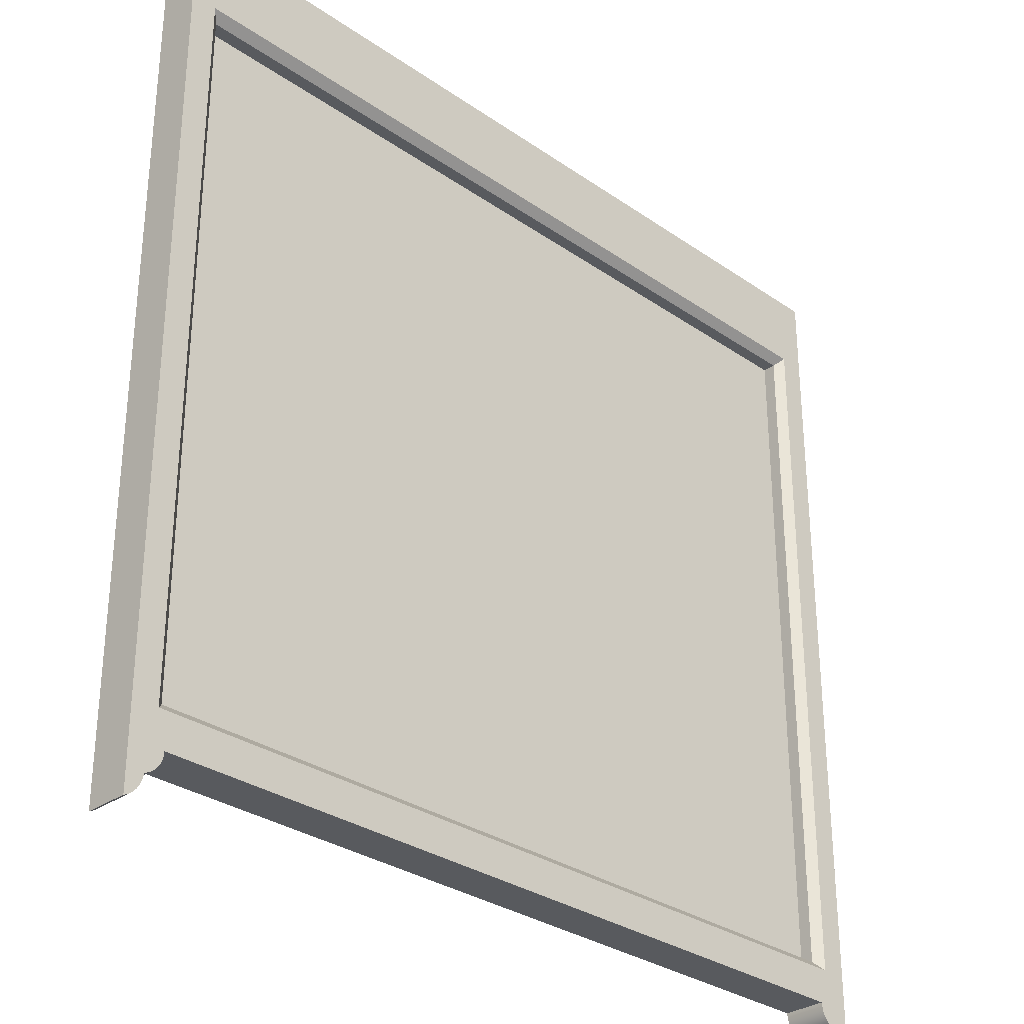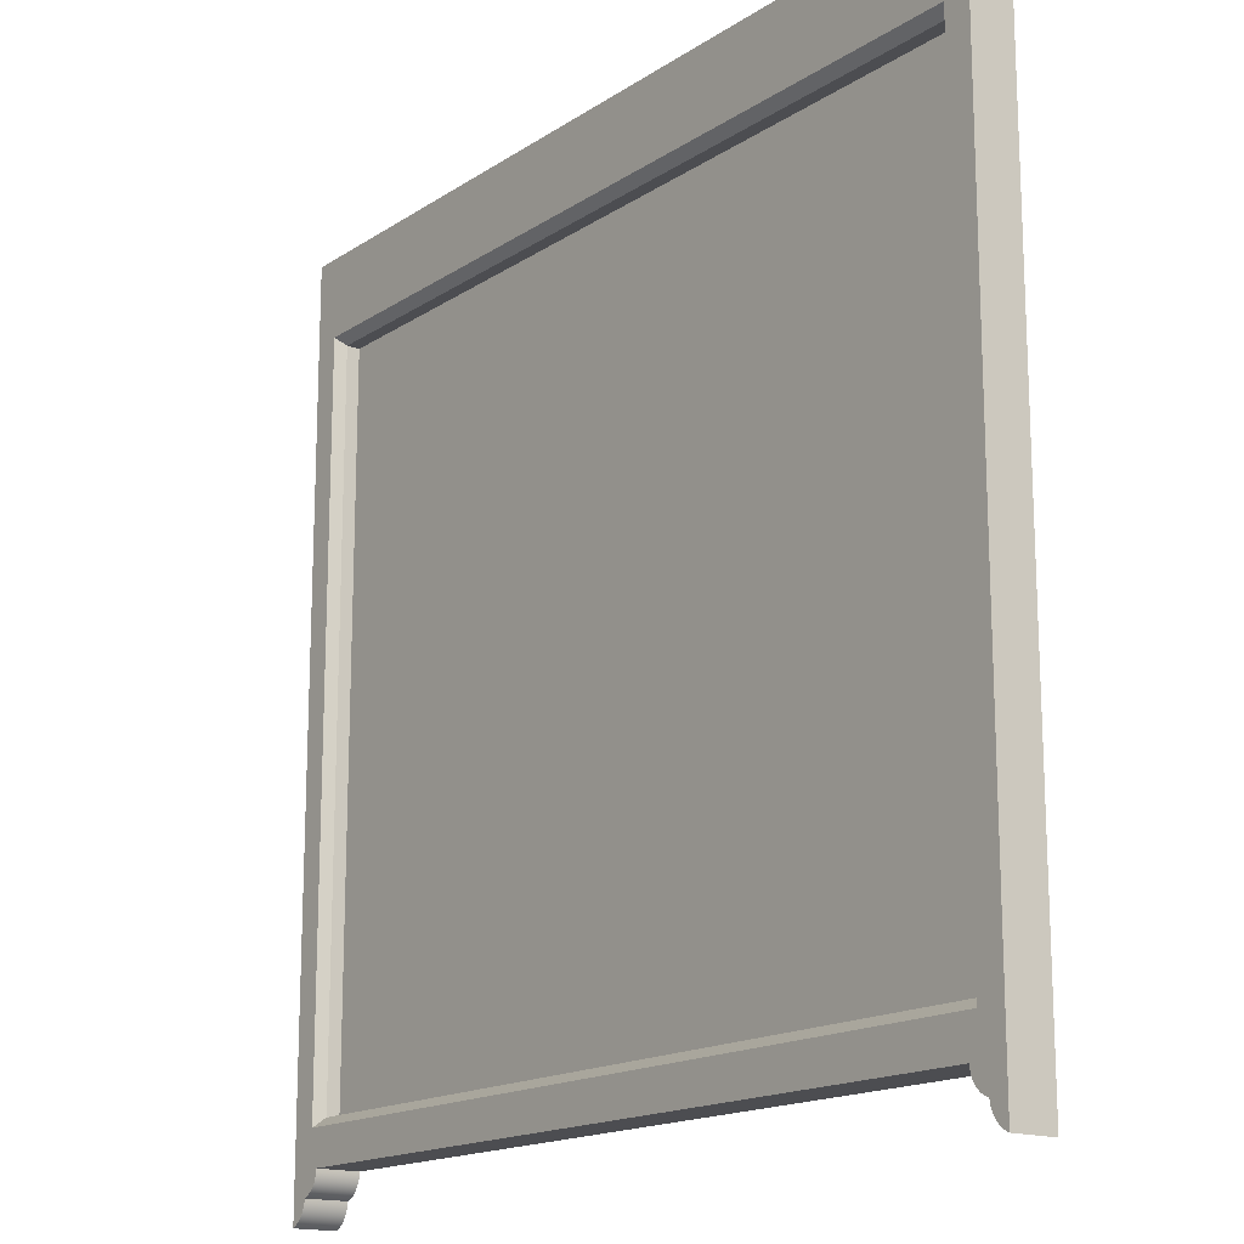
<metadata>
{"format":"obj","ext":"obj","renderer":"f3d","projection":"perspective","resolution":1024,"background":"white","views":[{"elev":-30.9,"azim":135.3,"up":"+Y"},{"elev":-16.2,"azim":52.8,"up":"+Y"}]}
</metadata>
<code>
v 0.3875 0.05641 0.01891
v -0.4025 0.752 0.01891
v 0.3875 0.752 0.01891
v -0.4025 0.05641 0.01891
v -0.4025 0.05641 0.01891
v 0.3875 0.05641 0.01891
v -0.4025 0.752 0.01891
v 0.3875 0.752 0.01891
v 0.3961 0.7606 0.04038
v -0.4025 0.752 0.03179
v -0.4111 0.7606 0.04038
v 0.3875 0.752 0.03179
v 0.3875 0.752 0.03179
v 0.3961 0.7606 0.04038
v -0.4025 0.752 0.03179
v -0.4111 0.7606 0.04038
v 0.3875 0.752 0.03179
v 0.3961 0.04782 0.04038
v 0.3875 0.05641 0.03179
v 0.3961 0.7606 0.04038
v 0.3961 0.7606 0.04038
v 0.3875 0.752 0.03179
v 0.3961 0.04782 0.04038
v 0.3875 0.05641 0.03179
v 0.3875 0.752 0.03179
v -0.4025 0.752 0.01891
v -0.4025 0.752 0.03179
v 0.3875 0.752 0.01891
v 0.3875 0.752 0.01891
v 0.3875 0.752 0.03179
v -0.4025 0.752 0.01891
v -0.4025 0.752 0.03179
v -0.4111 0.04782 0.04038
v -0.4025 0.752 0.03179
v -0.4025 0.05641 0.03179
v -0.4111 0.7606 0.04038
v -0.4111 0.7606 0.04038
v -0.4111 0.04782 0.04038
v -0.4025 0.752 0.03179
v -0.4025 0.05641 0.03179
v 0.3961 0.04782 0.04038
v -0.4025 0.05641 0.03179
v 0.3875 0.05641 0.03179
v -0.4111 0.04782 0.04038
v -0.4111 0.04782 0.04038
v 0.3961 0.04782 0.04038
v -0.4025 0.05641 0.03179
v 0.3875 0.05641 0.03179
v 0.3875 0.752 0.01891
v 0.3875 0.05641 0.03179
v 0.3875 0.05641 0.01891
v 0.3875 0.752 0.03179
v 0.3875 0.752 0.03179
v 0.3875 0.752 0.01891
v 0.3875 0.05641 0.03179
v 0.3875 0.05641 0.01891
v -0.4025 0.752 0.006033
v 0.3875 0.752 0.006033
v 0.3875 0.752 0.006033
v -0.4025 0.752 0.006033
v -0.4025 0.05641 0.03179
v -0.4025 0.752 0.01891
v -0.4025 0.05641 0.01891
v -0.4025 0.752 0.03179
v -0.4025 0.752 0.03179
v -0.4025 0.05641 0.03179
v -0.4025 0.752 0.01891
v -0.4025 0.05641 0.01891
v 0.3875 0.05641 0.01891
v -0.4025 0.05641 0.03179
v -0.4025 0.05641 0.01891
v 0.3875 0.05641 0.03179
v 0.3875 0.05641 0.03179
v 0.3875 0.05641 0.01891
v -0.4025 0.05641 0.03179
v -0.4025 0.05641 0.01891
v 0.3875 0.752 0.006033
v 0.3875 0.05641 0.006033
v 0.3875 0.752 0.006033
v 0.3875 0.05641 0.006033
v -0.4025 0.752 0.006033
v -0.4025 0.05641 0.006033
v -0.4025 0.752 0.006033
v -0.4025 0.05641 0.006033
v -0.4025 0.752 0.006033
v 0.3961 0.7606 -0.002555
v -0.4111 0.7606 -0.002555
v 0.3875 0.752 0.006033
v 0.3875 0.752 0.006033
v -0.4025 0.752 0.006033
v 0.3961 0.7606 -0.002555
v -0.4111 0.7606 -0.002555
v 0.3875 0.05641 0.006033
v -0.4025 0.05641 0.006033
v 0.3875 0.05641 0.006033
v -0.4025 0.05641 0.006033
v 0.3961 0.7606 -0.002555
v 0.3875 0.05641 0.006033
v 0.3961 0.04782 -0.002555
v 0.3875 0.752 0.006033
v 0.3875 0.752 0.006033
v 0.3961 0.7606 -0.002555
v 0.3875 0.05641 0.006033
v 0.3961 0.04782 -0.002555
v -0.4025 0.05641 0.006033
v -0.4111 0.7606 -0.002555
v -0.4111 0.04782 -0.002555
v -0.4025 0.752 0.006033
v -0.4025 0.752 0.006033
v -0.4025 0.05641 0.006033
v -0.4111 0.7606 -0.002555
v -0.4111 0.04782 -0.002555
v -0.4111 0.04782 -0.002555
v 0.3875 0.05641 0.006033
v -0.4025 0.05641 0.006033
v 0.3961 0.04782 -0.002555
v 0.3961 0.04782 -0.002555
v -0.4111 0.04782 -0.002555
v 0.3875 0.05641 0.006033
v -0.4025 0.05641 0.006033
v 0.4219 -0.03376 0.04038
v 0.4219 0.8379 -0.002555
v 0.4219 -0.03376 -0.002555
v 0.4219 0.8379 0.04038
v 0.4219 0.8379 0.04038
v 0.4219 -0.03376 0.04038
v 0.4219 0.8379 -0.002555
v 0.4219 -0.03376 -0.002555
v -0.4369 0.8379 -0.002555
v -0.4111 0.7606 -0.002555
v 0.4219 0.8379 -0.002555
v -0.4369 -0.03376 -0.002555
v -0.4111 0.04782 -0.002555
v -0.4197 -0.01015 -0.002555
v -0.4025 0.01347 -0.002555
v 0.3961 0.04782 -0.002555
v -0.4027 0.01087 -0.002555
v -0.4031 0.0083 -0.002555
v -0.4037 0.005786 -0.002555
v -0.4047 0.003356 -0.002555
v -0.4058 0.001037 -0.002555
v -0.4073 -0.001145 -0.002555
v -0.4089 -0.003165 -0.002555
v -0.4107 -0.005003 -0.002555
v -0.4128 -0.006636 -0.002555
v -0.415 -0.008048 -0.002555
v -0.4173 -0.009223 -0.002555
v -0.42 -0.01269 -0.002555
v -0.4206 -0.01519 -0.002555
v -0.4213 -0.01763 -0.002555
v -0.4223 -0.01998 -0.002555
v -0.4236 -0.02224 -0.002555
v -0.425 -0.02438 -0.002555
v -0.4266 -0.02638 -0.002555
v -0.4283 -0.02822 -0.002555
v -0.4303 -0.0299 -0.002555
v -0.4324 -0.03139 -0.002555
v -0.4346 -0.03268 -0.002555
v 0.3961 0.7606 -0.002555
v 0.4219 -0.03376 -0.002555
v 0.4047 -0.01015 -0.002555
v 0.3875 0.01347 -0.002555
v 0.3876 0.01087 -0.002555
v 0.388 0.0083 -0.002555
v 0.3887 0.005786 -0.002555
v 0.3896 0.003356 -0.002555
v 0.3908 0.001037 -0.002555
v 0.3922 -0.001145 -0.002555
v 0.3939 -0.003165 -0.002555
v 0.3957 -0.005003 -0.002555
v 0.3977 -0.006636 -0.002555
v 0.3999 -0.008048 -0.002555
v 0.4023 -0.009223 -0.002555
v 0.405 -0.01269 -0.002555
v 0.4055 -0.01519 -0.002555
v 0.4063 -0.01763 -0.002555
v 0.4073 -0.01998 -0.002555
v 0.4085 -0.02224 -0.002555
v 0.4099 -0.02438 -0.002555
v 0.4115 -0.02638 -0.002555
v 0.4133 -0.02822 -0.002555
v 0.4152 -0.0299 -0.002555
v 0.4173 -0.03139 -0.002555
v 0.4195 -0.03268 -0.002555
v 0.4195 -0.03268 -0.002555
v 0.4173 -0.03139 -0.002555
v 0.4219 -0.03376 -0.002555
v 0.4152 -0.0299 -0.002555
v 0.4133 -0.02822 -0.002555
v 0.4115 -0.02638 -0.002555
v 0.4099 -0.02438 -0.002555
v 0.4085 -0.02224 -0.002555
v 0.4073 -0.01998 -0.002555
v 0.4063 -0.01763 -0.002555
v 0.4055 -0.01519 -0.002555
v 0.405 -0.01269 -0.002555
v 0.4047 -0.01015 -0.002555
v 0.4023 -0.009223 -0.002555
v 0.3999 -0.008048 -0.002555
v 0.3977 -0.006636 -0.002555
v 0.3957 -0.005003 -0.002555
v 0.3939 -0.003165 -0.002555
v 0.3922 -0.001145 -0.002555
v 0.3908 0.001037 -0.002555
v 0.3896 0.003356 -0.002555
v 0.3887 0.005786 -0.002555
v 0.388 0.0083 -0.002555
v 0.3876 0.01087 -0.002555
v 0.3875 0.01347 -0.002555
v -0.4025 0.01347 -0.002555
v 0.3961 0.04782 -0.002555
v 0.3961 0.7606 -0.002555
v -0.4111 0.7606 -0.002555
v 0.4219 0.8379 -0.002555
v -0.4346 -0.03268 -0.002555
v -0.4369 -0.03376 -0.002555
v -0.4324 -0.03139 -0.002555
v -0.4303 -0.0299 -0.002555
v -0.4283 -0.02822 -0.002555
v -0.4266 -0.02638 -0.002555
v -0.425 -0.02438 -0.002555
v -0.4236 -0.02224 -0.002555
v -0.4223 -0.01998 -0.002555
v -0.4213 -0.01763 -0.002555
v -0.4206 -0.01519 -0.002555
v -0.42 -0.01269 -0.002555
v -0.4197 -0.01015 -0.002555
v -0.4173 -0.009223 -0.002555
v -0.415 -0.008048 -0.002555
v -0.4128 -0.006636 -0.002555
v -0.4107 -0.005003 -0.002555
v -0.4089 -0.003165 -0.002555
v -0.4073 -0.001145 -0.002555
v -0.4058 0.001037 -0.002555
v -0.4047 0.003356 -0.002555
v -0.4037 0.005786 -0.002555
v -0.4031 0.0083 -0.002555
v -0.4027 0.01087 -0.002555
v -0.4111 0.04782 -0.002555
v -0.4369 0.8379 -0.002555
v 0.4219 0.8379 0.04038
v 0.3961 0.7606 0.04038
v -0.4369 0.8379 0.04038
v 0.4219 -0.03376 0.04038
v 0.3961 0.04782 0.04038
v 0.4047 -0.01015 0.04038
v 0.3875 0.01347 0.04038
v -0.4111 0.04782 0.04038
v 0.3876 0.01087 0.04038
v 0.388 0.0083 0.04038
v 0.3887 0.005786 0.04038
v 0.3896 0.003356 0.04038
v 0.3908 0.001037 0.04038
v 0.3922 -0.001145 0.04038
v 0.3939 -0.003165 0.04038
v 0.3957 -0.005003 0.04038
v 0.3977 -0.006636 0.04038
v 0.3999 -0.008048 0.04038
v 0.4023 -0.009223 0.04038
v 0.405 -0.01269 0.04038
v 0.4055 -0.01519 0.04038
v 0.4063 -0.01763 0.04038
v 0.4073 -0.01998 0.04038
v 0.4085 -0.02224 0.04038
v 0.4099 -0.02438 0.04038
v 0.4115 -0.02638 0.04038
v 0.4133 -0.02822 0.04038
v 0.4152 -0.0299 0.04038
v 0.4173 -0.03139 0.04038
v 0.4195 -0.03268 0.04038
v -0.4111 0.7606 0.04038
v -0.4369 -0.03376 0.04038
v -0.4197 -0.01015 0.04038
v -0.4025 0.01347 0.04038
v -0.4027 0.01087 0.04038
v -0.4031 0.0083 0.04038
v -0.4037 0.005786 0.04038
v -0.4047 0.003356 0.04038
v -0.4058 0.001037 0.04038
v -0.4073 -0.001145 0.04038
v -0.4089 -0.003165 0.04038
v -0.4107 -0.005003 0.04038
v -0.4128 -0.006636 0.04038
v -0.415 -0.008048 0.04038
v -0.4173 -0.009223 0.04038
v -0.42 -0.01269 0.04038
v -0.4206 -0.01519 0.04038
v -0.4213 -0.01763 0.04038
v -0.4223 -0.01998 0.04038
v -0.4236 -0.02224 0.04038
v -0.425 -0.02438 0.04038
v -0.4266 -0.02638 0.04038
v -0.4283 -0.02822 0.04038
v -0.4303 -0.0299 0.04038
v -0.4324 -0.03139 0.04038
v -0.4346 -0.03268 0.04038
v -0.4346 -0.03268 0.04038
v -0.4324 -0.03139 0.04038
v -0.4369 -0.03376 0.04038
v -0.4303 -0.0299 0.04038
v -0.4283 -0.02822 0.04038
v -0.4266 -0.02638 0.04038
v -0.425 -0.02438 0.04038
v -0.4236 -0.02224 0.04038
v -0.4223 -0.01998 0.04038
v -0.4213 -0.01763 0.04038
v -0.4206 -0.01519 0.04038
v -0.42 -0.01269 0.04038
v -0.4197 -0.01015 0.04038
v -0.4173 -0.009223 0.04038
v -0.415 -0.008048 0.04038
v -0.4128 -0.006636 0.04038
v -0.4107 -0.005003 0.04038
v -0.4089 -0.003165 0.04038
v -0.4073 -0.001145 0.04038
v -0.4058 0.001037 0.04038
v -0.4047 0.003356 0.04038
v -0.4037 0.005786 0.04038
v -0.4031 0.0083 0.04038
v -0.4027 0.01087 0.04038
v -0.4025 0.01347 0.04038
v 0.3875 0.01347 0.04038
v -0.4111 0.04782 0.04038
v -0.4111 0.7606 0.04038
v 0.3961 0.7606 0.04038
v -0.4369 0.8379 0.04038
v 0.4195 -0.03268 0.04038
v 0.4219 -0.03376 0.04038
v 0.4173 -0.03139 0.04038
v 0.4152 -0.0299 0.04038
v 0.4133 -0.02822 0.04038
v 0.4115 -0.02638 0.04038
v 0.4099 -0.02438 0.04038
v 0.4085 -0.02224 0.04038
v 0.4073 -0.01998 0.04038
v 0.4063 -0.01763 0.04038
v 0.4055 -0.01519 0.04038
v 0.405 -0.01269 0.04038
v 0.4047 -0.01015 0.04038
v 0.4023 -0.009223 0.04038
v 0.3999 -0.008048 0.04038
v 0.3977 -0.006636 0.04038
v 0.3957 -0.005003 0.04038
v 0.3939 -0.003165 0.04038
v 0.3922 -0.001145 0.04038
v 0.3908 0.001037 0.04038
v 0.3896 0.003356 0.04038
v 0.3887 0.005786 0.04038
v 0.388 0.0083 0.04038
v 0.3876 0.01087 0.04038
v 0.3961 0.04782 0.04038
v 0.4219 0.8379 0.04038
v 0.4219 0.8379 -0.002555
v -0.4369 0.8379 0.04038
v -0.4369 0.8379 -0.002555
v 0.4219 0.8379 0.04038
v 0.4219 0.8379 0.04038
v 0.4219 0.8379 -0.002555
v -0.4369 0.8379 0.04038
v -0.4369 0.8379 -0.002555
v -0.4369 0.8379 -0.002555
v -0.4369 -0.03376 0.04038
v -0.4369 -0.03376 -0.002555
v -0.4369 0.8379 0.04038
v -0.4369 0.8379 0.04038
v -0.4369 0.8379 -0.002555
v -0.4369 -0.03376 0.04038
v -0.4369 -0.03376 -0.002555
v 0.3875 0.01347 0.04038
v -0.4025 0.01347 -0.002555
v -0.4025 0.01347 0.04038
v 0.3875 0.01347 -0.002555
v 0.3875 0.01347 -0.002555
v 0.3875 0.01347 0.04038
v -0.4025 0.01347 -0.002555
v -0.4025 0.01347 0.04038
v -0.425 -0.02438 0.04038
v -0.4266 -0.02638 -0.002555
v -0.425 -0.02438 -0.002555
v -0.4266 -0.02638 0.04038
v -0.4236 -0.02224 0.04038
v -0.4236 -0.02224 -0.002555
v -0.4283 -0.02822 -0.002555
v -0.4283 -0.02822 0.04038
v -0.4223 -0.01998 0.04038
v -0.4223 -0.01998 -0.002555
v -0.4303 -0.0299 0.04038
v -0.4303 -0.0299 -0.002555
v -0.4213 -0.01763 0.04038
v -0.4213 -0.01763 -0.002555
v -0.4324 -0.03139 0.04038
v -0.4324 -0.03139 -0.002555
v -0.4206 -0.01519 0.04038
v -0.4206 -0.01519 -0.002555
v -0.4346 -0.03268 0.04038
v -0.4346 -0.03268 -0.002555
v -0.42 -0.01269 0.04038
v -0.42 -0.01269 -0.002555
v -0.4369 -0.03376 0.04038
v -0.4369 -0.03376 -0.002555
v -0.4197 -0.01015 0.04038
v -0.4197 -0.01015 -0.002555
v -0.4173 -0.009223 -0.002555
v -0.4197 -0.01015 0.04038
v -0.4197 -0.01015 -0.002555
v -0.4173 -0.009223 0.04038
v -0.415 -0.008048 -0.002555
v -0.415 -0.008048 0.04038
v -0.4128 -0.006636 -0.002555
v -0.4128 -0.006636 0.04038
v -0.4107 -0.005003 -0.002555
v -0.4107 -0.005003 0.04038
v -0.4089 -0.003165 -0.002555
v -0.4089 -0.003165 0.04038
v -0.4073 -0.001145 0.04038
v -0.4073 -0.001145 -0.002555
v -0.4058 0.001037 0.04038
v -0.4058 0.001037 -0.002555
v -0.4047 0.003356 0.04038
v -0.4047 0.003356 -0.002555
v -0.4037 0.005786 0.04038
v -0.4037 0.005786 -0.002555
v -0.4031 0.0083 0.04038
v -0.4031 0.0083 -0.002555
v -0.4027 0.01087 0.04038
v -0.4027 0.01087 -0.002555
v -0.4025 0.01347 0.04038
v -0.4025 0.01347 -0.002555
v 0.4115 -0.02638 0.04038
v 0.4099 -0.02438 -0.002555
v 0.4115 -0.02638 -0.002555
v 0.4099 -0.02438 0.04038
v 0.4133 -0.02822 0.04038
v 0.4133 -0.02822 -0.002555
v 0.4085 -0.02224 -0.002555
v 0.4085 -0.02224 0.04038
v 0.4152 -0.0299 -0.002555
v 0.4152 -0.0299 0.04038
v 0.4073 -0.01998 -0.002555
v 0.4073 -0.01998 0.04038
v 0.4173 -0.03139 -0.002555
v 0.4173 -0.03139 0.04038
v 0.4063 -0.01763 -0.002555
v 0.4063 -0.01763 0.04038
v 0.4195 -0.03268 -0.002555
v 0.4195 -0.03268 0.04038
v 0.4055 -0.01519 -0.002555
v 0.4055 -0.01519 0.04038
v 0.4219 -0.03376 -0.002555
v 0.4219 -0.03376 0.04038
v 0.405 -0.01269 -0.002555
v 0.405 -0.01269 0.04038
v 0.4047 -0.01015 -0.002555
v 0.4047 -0.01015 0.04038
v 0.4047 -0.01015 -0.002555
v 0.4023 -0.009223 0.04038
v 0.4023 -0.009223 -0.002555
v 0.4047 -0.01015 0.04038
v 0.3999 -0.008048 0.04038
v 0.3999 -0.008048 -0.002555
v 0.3977 -0.006636 0.04038
v 0.3977 -0.006636 -0.002555
v 0.3957 -0.005003 0.04038
v 0.3957 -0.005003 -0.002555
v 0.3939 -0.003165 0.04038
v 0.3939 -0.003165 -0.002555
v 0.3922 -0.001145 -0.002555
v 0.3922 -0.001145 0.04038
v 0.3908 0.001037 -0.002555
v 0.3908 0.001037 0.04038
v 0.3896 0.003356 -0.002555
v 0.3896 0.003356 0.04038
v 0.3887 0.005786 -0.002555
v 0.3887 0.005786 0.04038
v 0.388 0.0083 -0.002555
v 0.388 0.0083 0.04038
v 0.3876 0.01087 -0.002555
v 0.3876 0.01087 0.04038
v 0.3875 0.01347 -0.002555
v 0.3875 0.01347 0.04038
f 1 2 3
f 2 1 4
f 5 6 7
f 8 7 6
f 9 10 11
f 10 9 12
f 13 14 15
f 16 15 14
f 17 18 19
f 18 17 20
f 21 22 23
f 24 23 22
f 25 26 27
f 26 25 28
f 29 30 31
f 32 31 30
f 33 34 35
f 34 33 36
f 37 38 39
f 40 39 38
f 41 42 43
f 42 41 44
f 45 46 47
f 48 47 46
f 49 50 51
f 50 49 52
f 53 54 55
f 56 55 54
f 28 57 26
f 57 28 58
f 59 29 60
f 31 60 29
f 61 62 63
f 62 61 64
f 65 66 67
f 68 67 66
f 69 70 71
f 70 69 72
f 73 74 75
f 76 75 74
f 77 51 78
f 51 77 49
f 54 79 56
f 80 56 79
f 63 81 82
f 81 63 62
f 67 68 83
f 84 83 68
f 85 86 87
f 86 85 88
f 89 90 91
f 92 91 90
f 93 71 94
f 71 93 69
f 74 95 76
f 96 76 95
f 97 98 99
f 98 97 100
f 101 102 103
f 104 103 102
f 105 106 107
f 106 105 108
f 109 110 111
f 112 111 110
f 113 114 115
f 114 113 116
f 117 118 119
f 120 119 118
f 121 122 123
f 122 121 124
f 125 126 127
f 128 127 126
f 129 130 131
f 130 129 132
f 130 132 133
f 133 132 134
f 133 134 135
f 133 135 136
f 135 134 137
f 137 134 138
f 138 134 139
f 139 134 140
f 140 134 141
f 141 134 142
f 142 134 143
f 143 134 144
f 144 134 145
f 145 134 146
f 146 134 147
f 134 132 148
f 148 132 149
f 149 132 150
f 150 132 151
f 151 132 152
f 152 132 153
f 153 132 154
f 154 132 155
f 155 132 156
f 156 132 157
f 157 132 158
f 131 159 160
f 159 131 130
f 160 159 136
f 160 136 161
f 161 136 162
f 162 136 135
f 161 162 163
f 161 163 164
f 161 164 165
f 161 165 166
f 161 166 167
f 161 167 168
f 161 168 169
f 161 169 170
f 161 170 171
f 161 171 172
f 161 172 173
f 160 161 174
f 160 174 175
f 160 175 176
f 160 176 177
f 160 177 178
f 160 178 179
f 160 179 180
f 160 180 181
f 160 181 182
f 160 182 183
f 160 183 184
f 185 186 187
f 186 188 187
f 188 189 187
f 189 190 187
f 190 191 187
f 191 192 187
f 192 193 187
f 193 194 187
f 194 195 187
f 195 196 187
f 196 197 187
f 198 199 197
f 199 200 197
f 200 201 197
f 201 202 197
f 202 203 197
f 203 204 197
f 204 205 197
f 205 206 197
f 206 207 197
f 207 208 197
f 208 209 197
f 210 211 209
f 209 211 197
f 197 211 187
f 211 212 187
f 213 214 212
f 187 212 214
f 215 216 217
f 217 216 218
f 218 216 219
f 219 216 220
f 220 216 221
f 221 216 222
f 222 216 223
f 223 216 224
f 224 216 225
f 225 216 226
f 226 216 227
f 228 227 229
f 229 227 230
f 230 227 231
f 231 227 232
f 232 227 233
f 233 227 234
f 234 227 235
f 235 227 236
f 236 227 237
f 237 227 238
f 238 227 210
f 211 210 239
f 210 227 239
f 227 216 239
f 239 216 213
f 216 240 213
f 214 213 240
f 241 242 243
f 242 241 244
f 242 244 245
f 245 244 246
f 245 246 247
f 245 247 248
f 247 246 249
f 249 246 250
f 250 246 251
f 251 246 252
f 252 246 253
f 253 246 254
f 254 246 255
f 255 246 256
f 256 246 257
f 257 246 258
f 258 246 259
f 246 244 260
f 260 244 261
f 261 244 262
f 262 244 263
f 263 244 264
f 264 244 265
f 265 244 266
f 266 244 267
f 267 244 268
f 268 244 269
f 269 244 270
f 243 271 272
f 271 243 242
f 272 271 248
f 272 248 273
f 273 248 274
f 274 248 247
f 273 274 275
f 273 275 276
f 273 276 277
f 273 277 278
f 273 278 279
f 273 279 280
f 273 280 281
f 273 281 282
f 273 282 283
f 273 283 284
f 273 284 285
f 272 273 286
f 272 286 287
f 272 287 288
f 272 288 289
f 272 289 290
f 272 290 291
f 272 291 292
f 272 292 293
f 272 293 294
f 272 294 295
f 272 295 296
f 297 298 299
f 298 300 299
f 300 301 299
f 301 302 299
f 302 303 299
f 303 304 299
f 304 305 299
f 305 306 299
f 306 307 299
f 307 308 299
f 308 309 299
f 310 311 309
f 311 312 309
f 312 313 309
f 313 314 309
f 314 315 309
f 315 316 309
f 316 317 309
f 317 318 309
f 318 319 309
f 319 320 309
f 320 321 309
f 322 323 321
f 321 323 309
f 309 323 299
f 323 324 299
f 325 326 324
f 299 324 326
f 327 328 329
f 329 328 330
f 330 328 331
f 331 328 332
f 332 328 333
f 333 328 334
f 334 328 335
f 335 328 336
f 336 328 337
f 337 328 338
f 338 328 339
f 340 339 341
f 341 339 342
f 342 339 343
f 343 339 344
f 344 339 345
f 345 339 346
f 346 339 347
f 347 339 348
f 348 339 349
f 349 339 350
f 350 339 322
f 323 322 351
f 322 339 351
f 339 328 351
f 351 328 325
f 328 352 325
f 326 325 352
f 353 354 355
f 354 353 356
f 357 358 359
f 360 359 358
f 361 362 363
f 362 361 364
f 365 366 367
f 368 367 366
f 369 370 371
f 370 369 372
f 373 374 375
f 376 375 374
f 377 378 379
f 378 377 380
f 381 379 382
f 379 381 377
f 380 383 378
f 383 380 384
f 385 382 386
f 382 385 381
f 383 387 388
f 387 383 384
f 389 386 390
f 386 389 385
f 388 391 392
f 391 388 387
f 393 390 394
f 390 393 389
f 392 395 396
f 395 392 391
f 397 394 398
f 394 397 393
f 396 399 400
f 399 396 395
f 401 398 402
f 398 401 397
f 403 404 405
f 404 403 406
f 407 406 403
f 406 407 408
f 409 408 407
f 408 409 410
f 411 410 409
f 410 411 412
f 413 412 411
f 412 413 414
f 415 413 416
f 413 415 414
f 417 416 418
f 416 417 415
f 419 418 420
f 418 419 417
f 421 420 422
f 420 421 419
f 423 422 424
f 422 423 421
f 425 424 426
f 424 425 423
f 427 426 428
f 426 427 425
f 429 430 431
f 430 429 432
f 433 431 434
f 431 433 429
f 432 435 430
f 435 432 436
f 437 433 434
f 433 437 438
f 436 439 435
f 439 436 440
f 441 438 437
f 438 441 442
f 440 443 439
f 443 440 444
f 445 442 441
f 442 445 446
f 444 447 443
f 447 444 448
f 449 446 445
f 446 449 450
f 448 451 447
f 451 448 452
f 452 453 451
f 453 452 454
f 455 456 457
f 456 455 458
f 457 459 460
f 459 457 456
f 460 461 462
f 461 460 459
f 462 463 464
f 463 462 461
f 464 465 466
f 465 464 463
f 465 467 466
f 467 465 468
f 468 469 467
f 469 468 470
f 470 471 469
f 471 470 472
f 472 473 471
f 473 472 474
f 474 475 473
f 475 474 476
f 476 477 475
f 477 476 478
f 478 479 477
f 479 478 480

</code>
